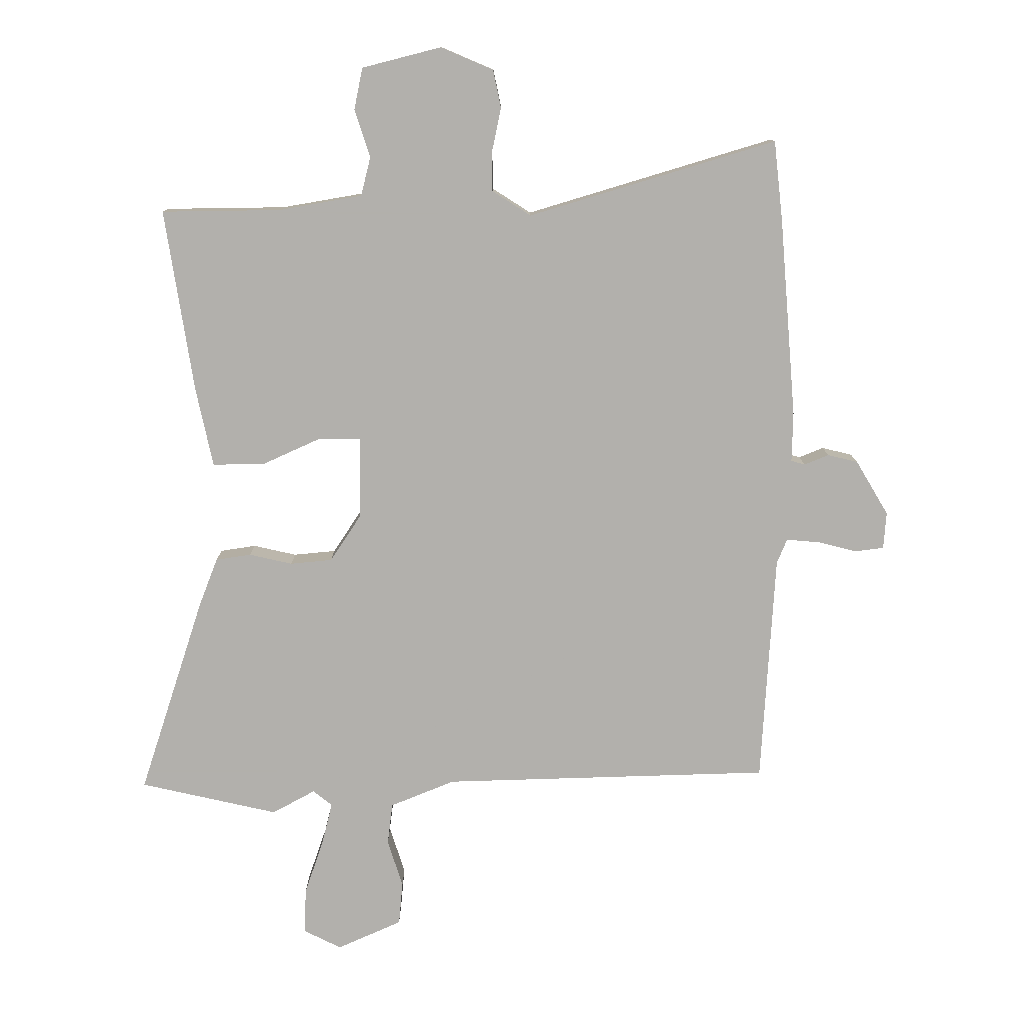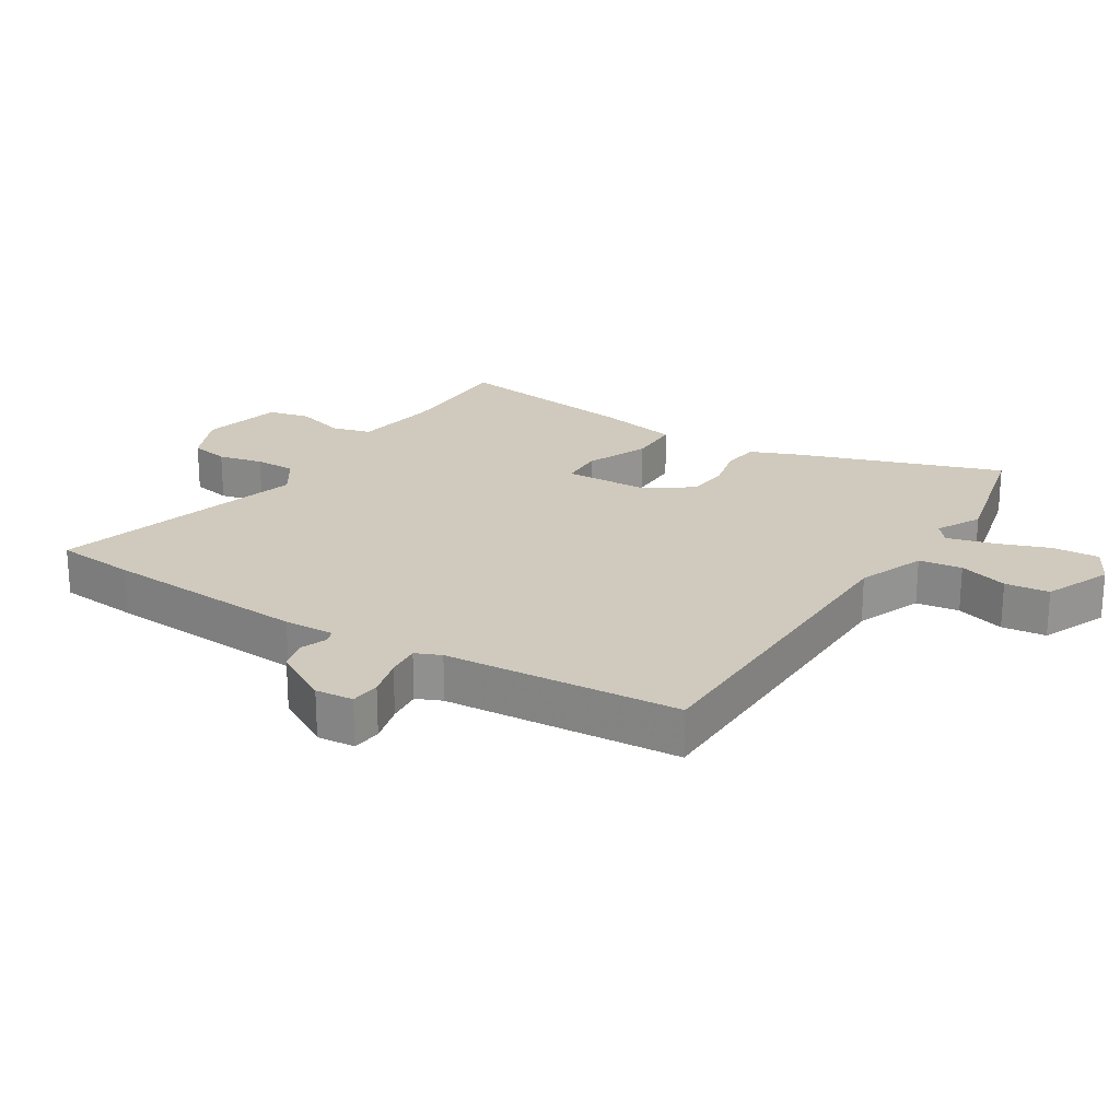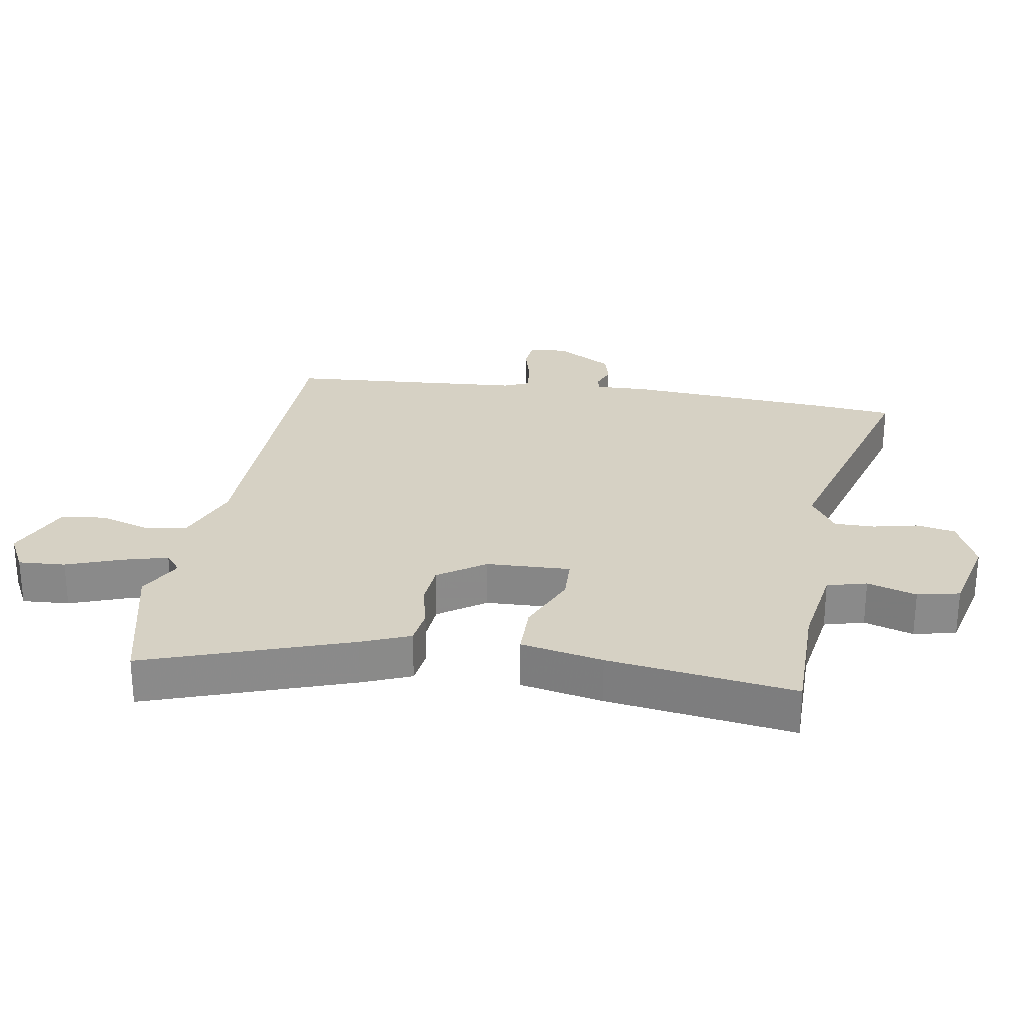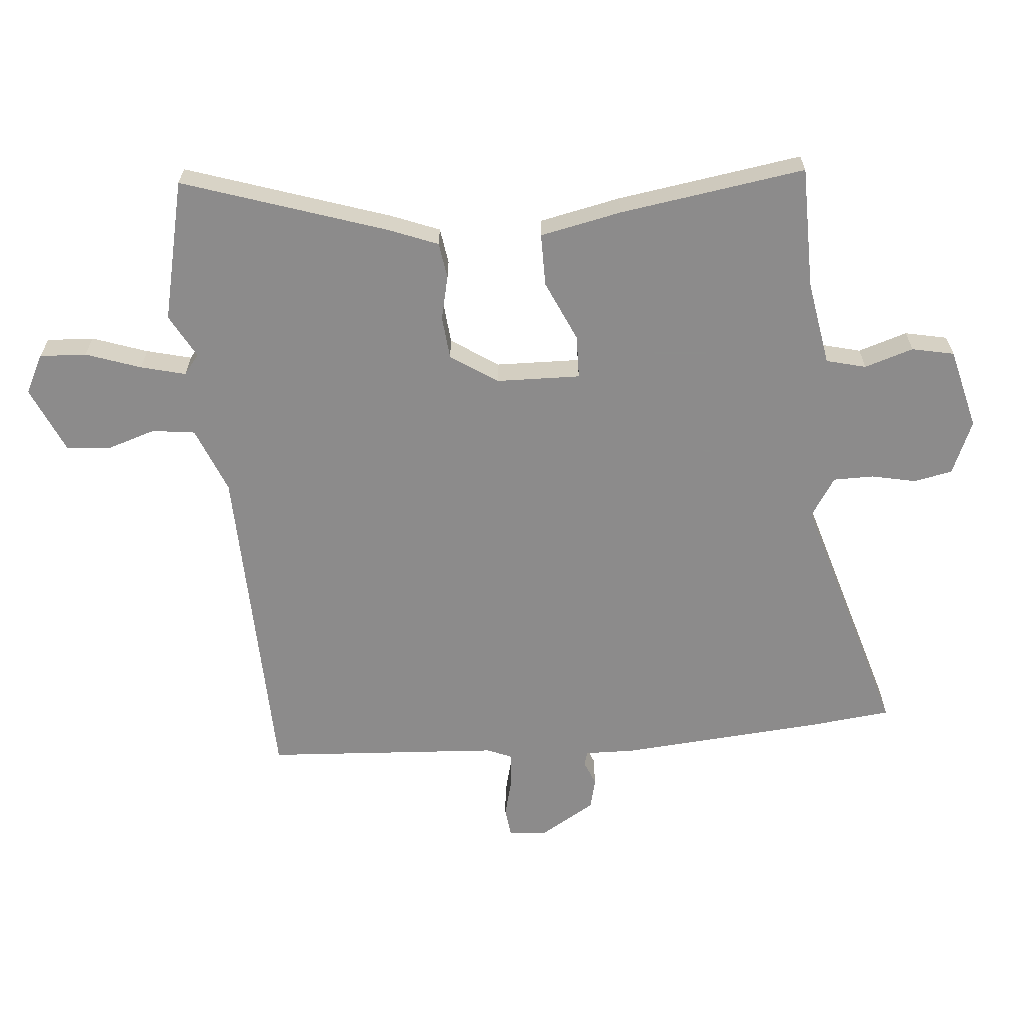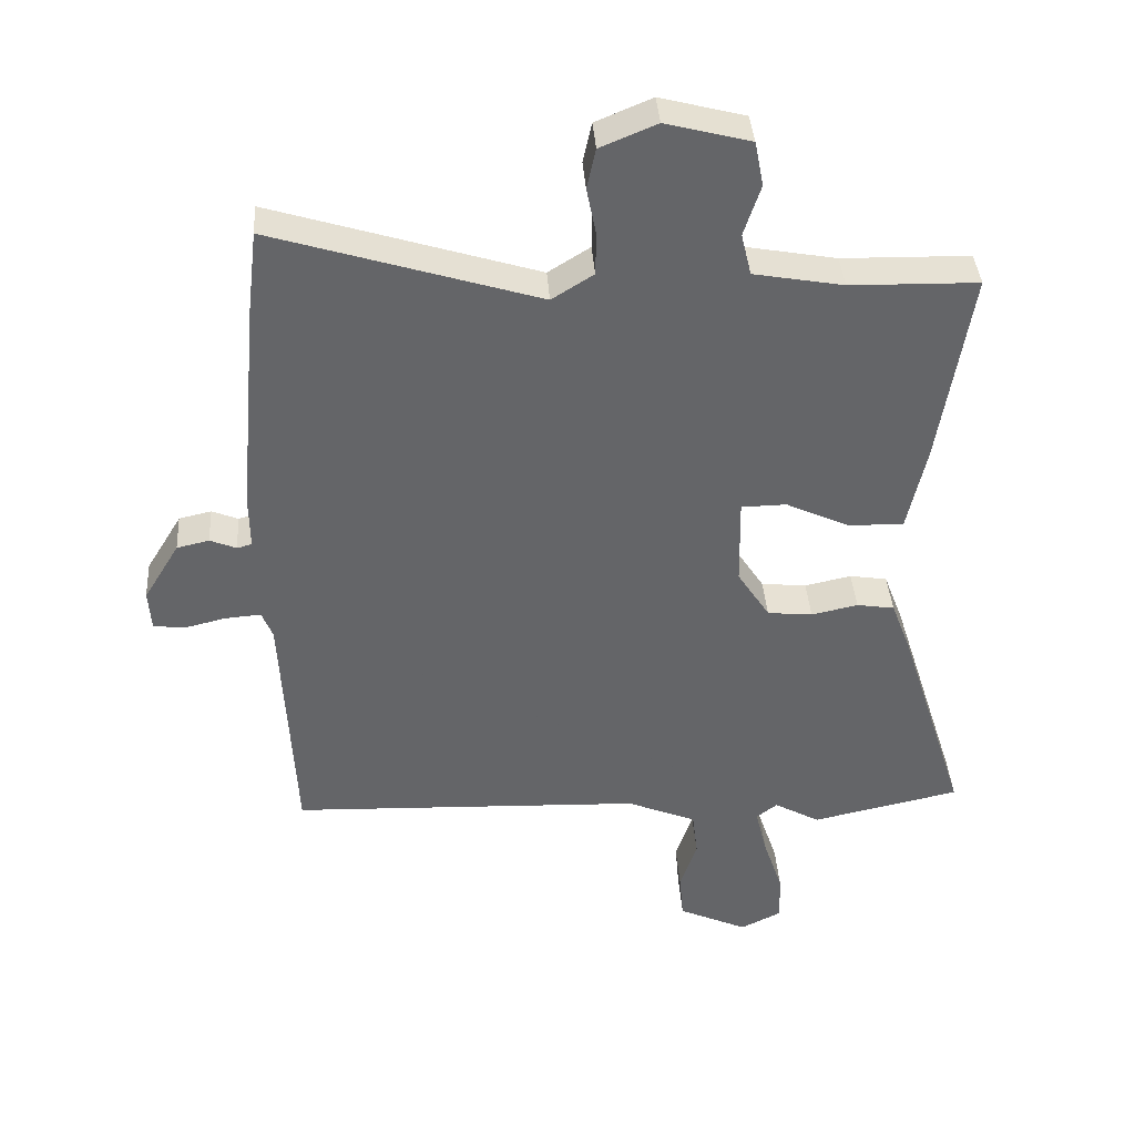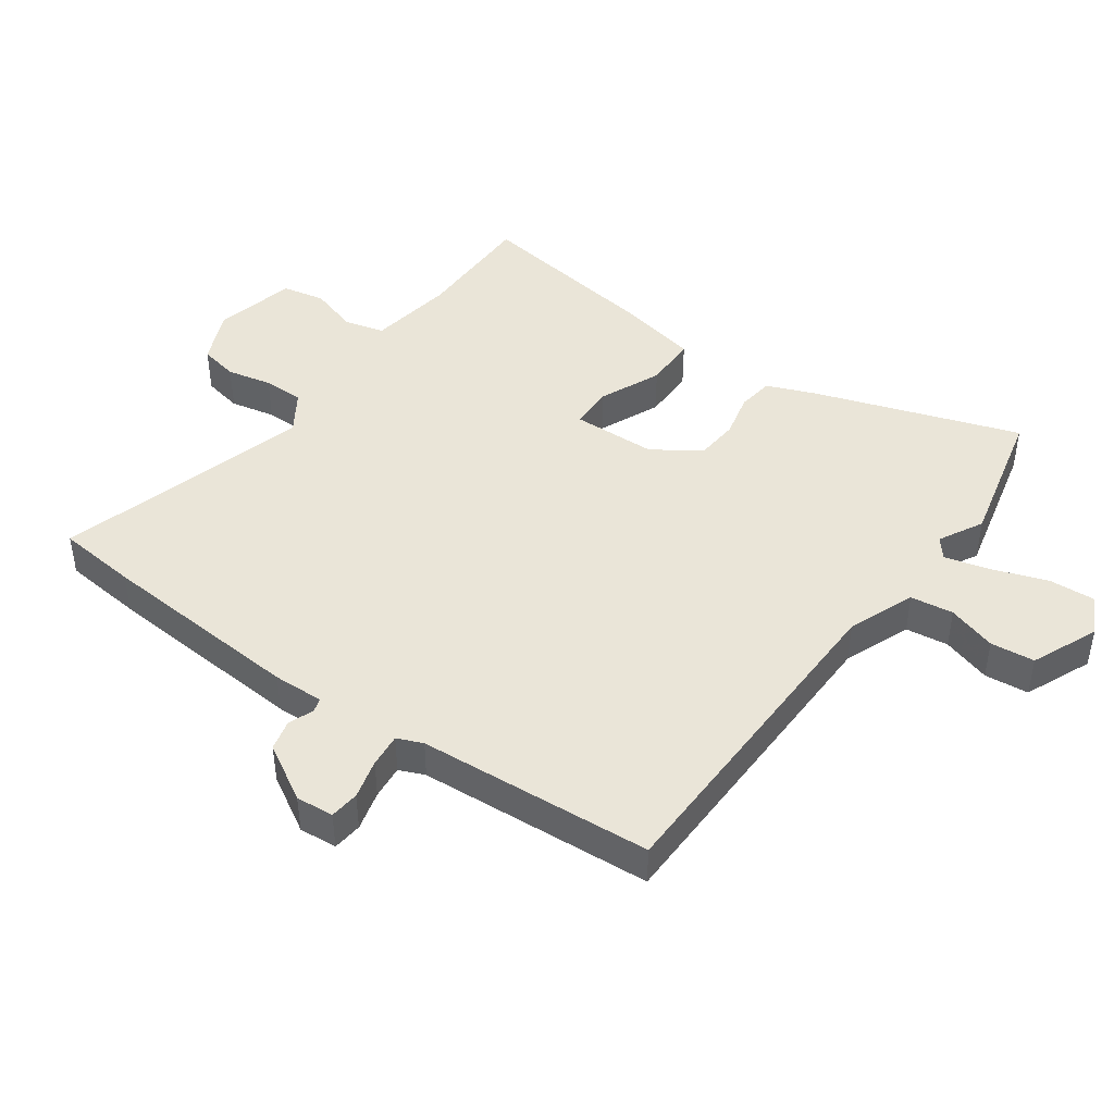
<metadata>
{"format":"obj","ext":"obj","renderer":"f3d","projection":"perspective","resolution":1024,"background":"white","views":[{"elev":-78.6,"azim":-0.4,"up":"+Y"},{"elev":22.8,"azim":120.7,"up":"+Y"},{"elev":26.8,"azim":-81.8,"up":"+Y"},{"elev":-64.0,"azim":-85.6,"up":"+Y"},{"elev":38.8,"azim":176.1,"up":"+Z"},{"elev":44.9,"azim":124.5,"up":"+Y"}]}
</metadata>
<code>
v -0.338 0.07 -0.535
v -0.559 0.07 -0.487
v -0.457 0.07 -0.168
v -0.428 0.07 -0.092
v -0.372 0.07 -0.083
v -0.303 0.07 -0.098
v -0.236 0.07 -0.091
v -0.188 0.07 -0.017
v -0.186 0.07 0.114
v -0.253 0.07 0.115
v -0.348 0.07 0.071
v -0.43 0.07 0.07
v -0.458 0.07 0.197
v -0.505 0.07 0.487
v -0.315 0.07 0.491
v -0.182 0.07 0.515
v -0.167 0.07 0.577
v -0.192 0.07 0.653
v -0.179 0.07 0.719
v -0.053 0.07 0.752
v 0.031 0.07 0.717
v 0.044 0.07 0.657
v 0.03 0.07 0.587
v 0.031 0.07 0.524
v 0.093 0.07 0.485
v 0.487 0.07 0.607
v 0.502 0.07 0.482
v 0.531 0.07 0.162
v 0.53 0.07 0.083
v 0.552 0.07 0.077
v 0.591 0.07 0.093
v 0.639 0.07 0.082
v 0.692 0.07 -0.005
v 0.688 0.07 -0.064
v 0.642 0.07 -0.07
v 0.58 0.07 -0.055
v 0.527 0.07 -0.051
v 0.511 0.07 -0.091
v 0.492 0.07 -0.458
v -0.032 0.07 -0.478
v -0.135 0.07 -0.521
v -0.143 0.07 -0.588
v -0.118 0.07 -0.664
v -0.124 0.07 -0.733
v -0.227 0.07 -0.78
v -0.288 0.07 -0.75
v -0.285 0.07 -0.677
v -0.256 0.07 -0.591
v -0.239 0.07 -0.521
v -0.27 0.07 -0.497
v -0.338 0 -0.535
v -0.559 0 -0.487
v -0.457 0 -0.168
v -0.428 0 -0.092
v -0.372 0 -0.083
v -0.303 0 -0.098
v -0.236 0 -0.091
v -0.188 0 -0.017
v -0.186 0 0.114
v -0.253 0 0.115
v -0.348 0 0.071
v -0.43 0 0.07
v -0.458 0 0.197
v -0.505 0 0.487
v -0.315 0 0.491
v -0.182 0 0.515
v -0.167 0 0.577
v -0.192 0 0.653
v -0.179 0 0.719
v -0.053 0 0.752
v 0.031 0 0.717
v 0.044 0 0.657
v 0.03 0 0.587
v 0.031 0 0.524
v 0.093 0 0.485
v 0.487 0 0.607
v 0.502 0 0.482
v 0.531 0 0.162
v 0.53 0 0.083
v 0.552 0 0.077
v 0.591 0 0.093
v 0.639 0 0.082
v 0.692 0 -0.005
v 0.688 0 -0.064
v 0.642 0 -0.07
v 0.58 0 -0.055
v 0.527 0 -0.051
v 0.511 0 -0.091
v 0.492 0 -0.458
v -0.032 0 -0.478
v -0.135 0 -0.521
v -0.143 0 -0.588
v -0.118 0 -0.664
v -0.124 0 -0.733
v -0.227 0 -0.78
v -0.288 0 -0.75
v -0.285 0 -0.677
v -0.256 0 -0.591
v -0.239 0 -0.521
v -0.27 0 -0.497
f 46 47 48
f 45 46 48
f 44 45 48
f 43 44 48
f 42 43 48
f 41 42 48 49
f 40 41 49 50
f 38 39 40
f 37 38 40 50
f 34 35 36
f 33 34 36
f 32 33 36
f 31 32 36
f 30 31 36
f 29 30 36 37
f 37 50 1
f 29 37 1
f 28 29 1
f 27 28 1
f 26 27 1
f 25 26 1
f 21 22 23
f 20 21 23
f 19 20 23
f 18 19 23
f 17 18 23
f 16 17 23 24
f 15 16 24 25
f 14 15 25
f 13 14 25
f 12 13 25
f 11 12 25
f 10 11 25
f 4 5 6
f 3 4 6
f 2 3 6
f 1 2 6
f 1 6 7
f 9 10 25
f 8 9 25
f 8 25 1
f 1 7 8
f 98 97 96
f 98 96 95
f 98 95 94
f 98 94 93
f 98 93 92
f 99 98 92 91
f 100 99 91 90
f 90 89 88
f 100 90 88 87
f 86 85 84
f 86 84 83
f 86 83 82
f 86 82 81
f 86 81 80
f 87 86 80 79
f 51 100 87
f 51 87 79
f 51 79 78
f 51 78 77
f 51 77 76
f 51 76 75
f 73 72 71
f 73 71 70
f 73 70 69
f 73 69 68
f 73 68 67
f 74 73 67 66
f 75 74 66 65
f 75 65 64
f 75 64 63
f 75 63 62
f 75 62 61
f 75 61 60
f 56 55 54
f 56 54 53
f 56 53 52
f 56 52 51
f 57 56 51
f 75 60 59
f 75 59 58
f 51 75 58
f 58 57 51
f 1 51 52 2
f 2 52 53 3
f 3 53 54 4
f 4 54 55 5
f 5 55 56 6
f 6 56 57 7
f 7 57 58 8
f 8 58 59 9
f 9 59 60 10
f 10 60 61 11
f 11 61 62 12
f 12 62 63 13
f 13 63 64 14
f 14 64 65 15
f 15 65 66 16
f 16 66 67 17
f 17 67 68 18
f 18 68 69 19
f 19 69 70 20
f 20 70 71 21
f 21 71 72 22
f 22 72 73 23
f 23 73 74 24
f 24 74 75 25
f 25 75 76 26
f 26 76 77 27
f 27 77 78 28
f 28 78 79 29
f 29 79 80 30
f 30 80 81 31
f 31 81 82 32
f 32 82 83 33
f 33 83 84 34
f 34 84 85 35
f 35 85 86 36
f 36 86 87 37
f 37 87 88 38
f 38 88 89 39
f 39 89 90 40
f 40 90 91 41
f 41 91 92 42
f 42 92 93 43
f 43 93 94 44
f 44 94 95 45
f 45 95 96 46
f 46 96 97 47
f 47 97 98 48
f 48 98 99 49
f 49 99 100 50
f 50 100 51 1

</code>
